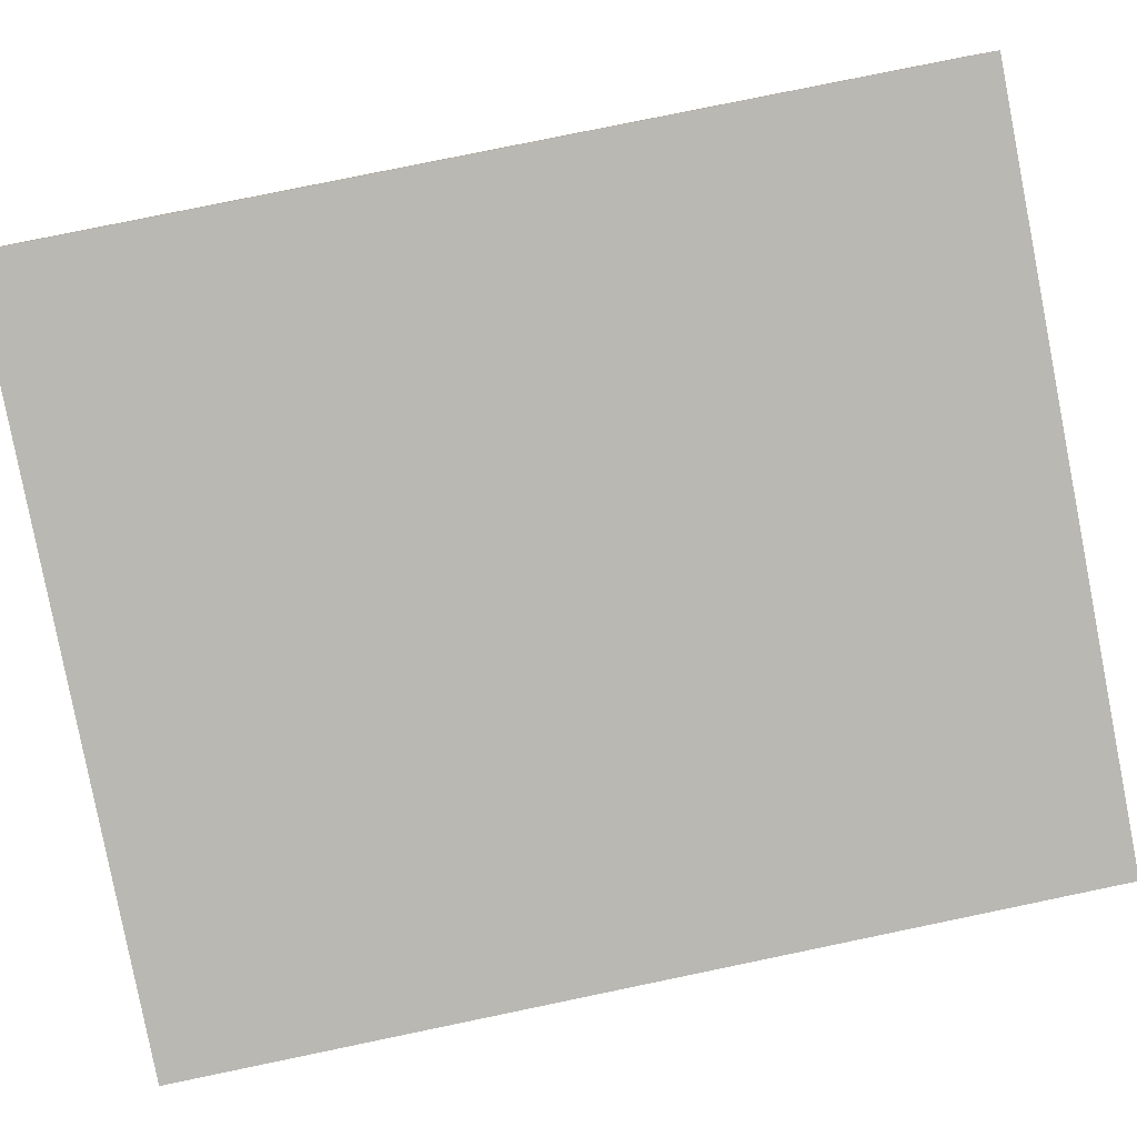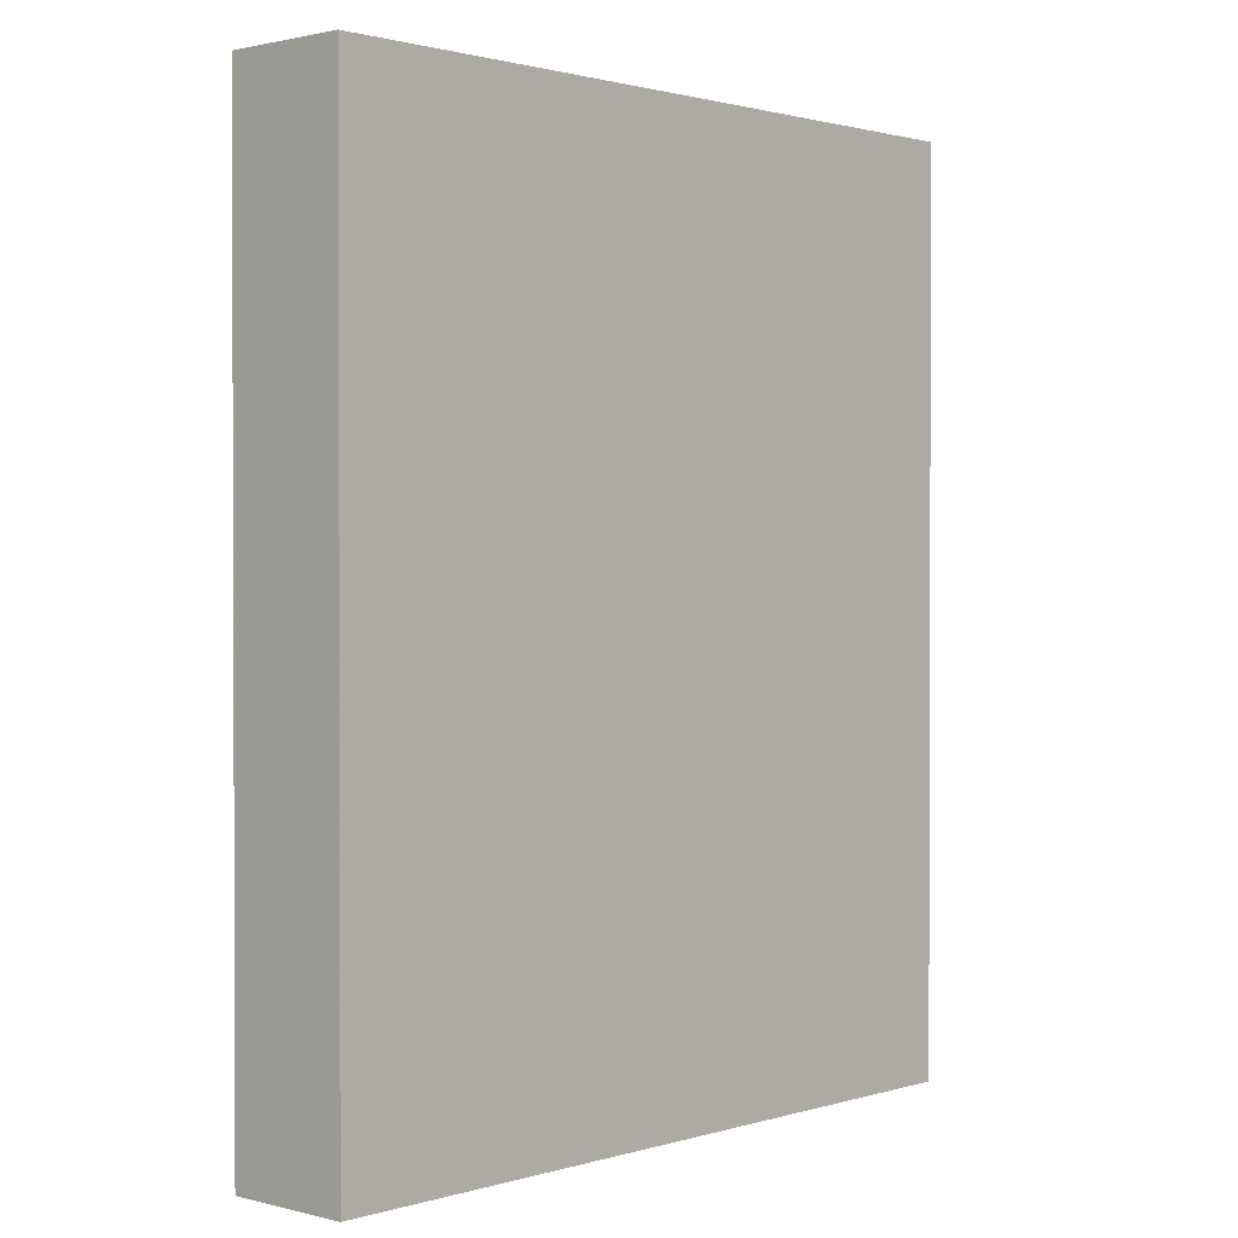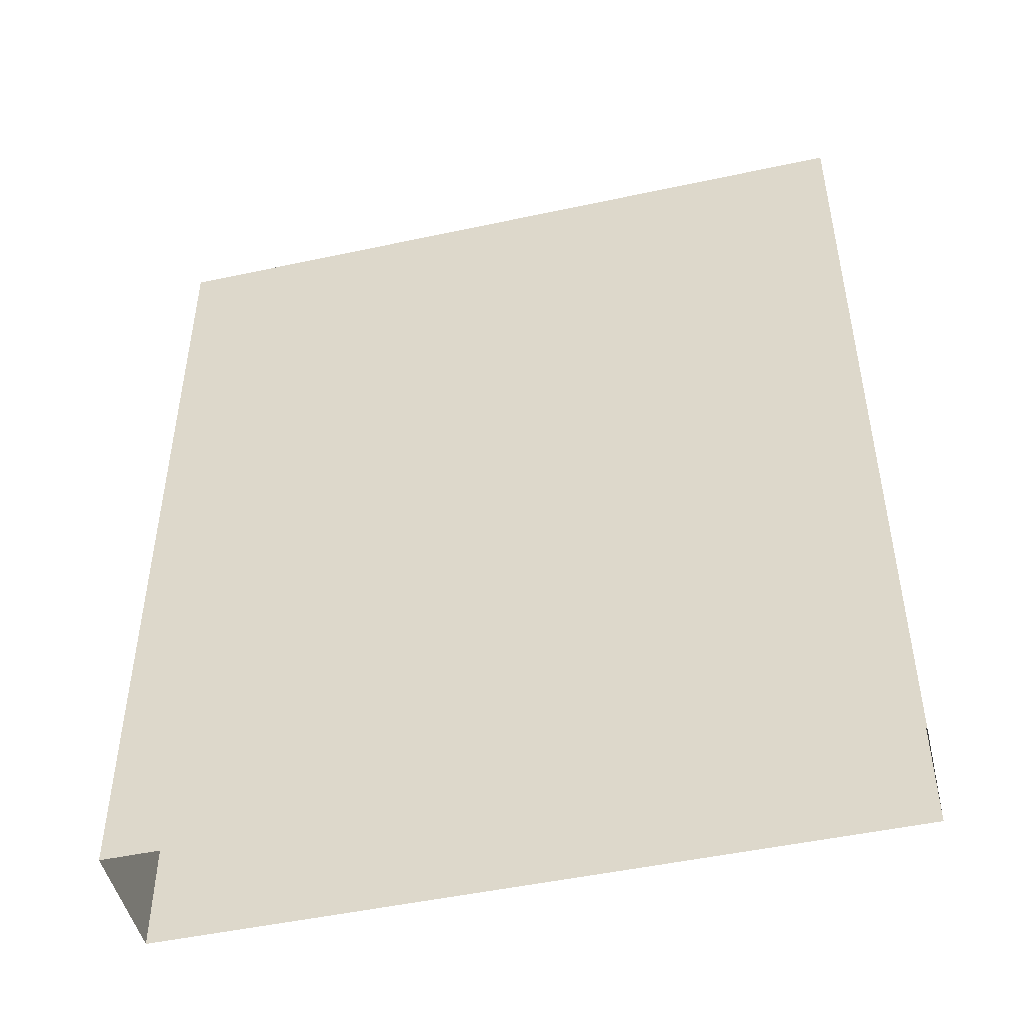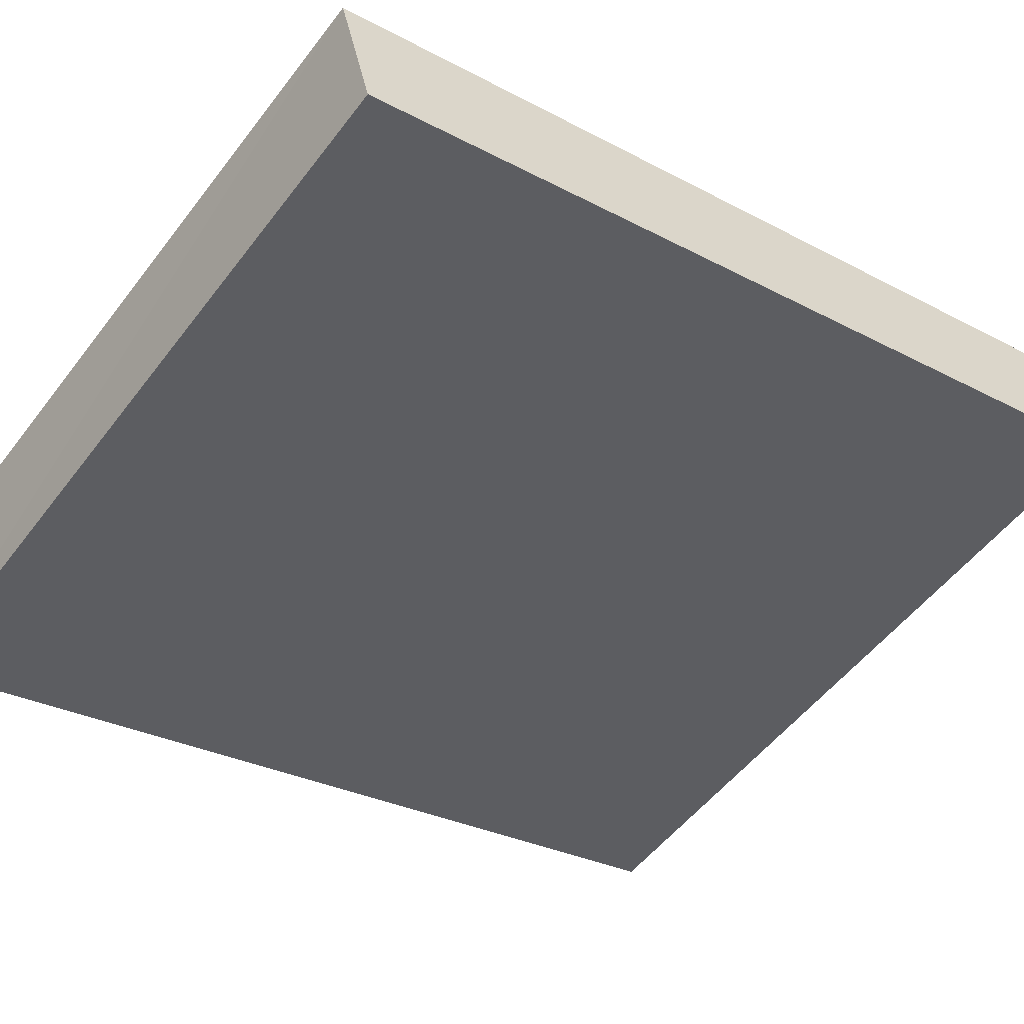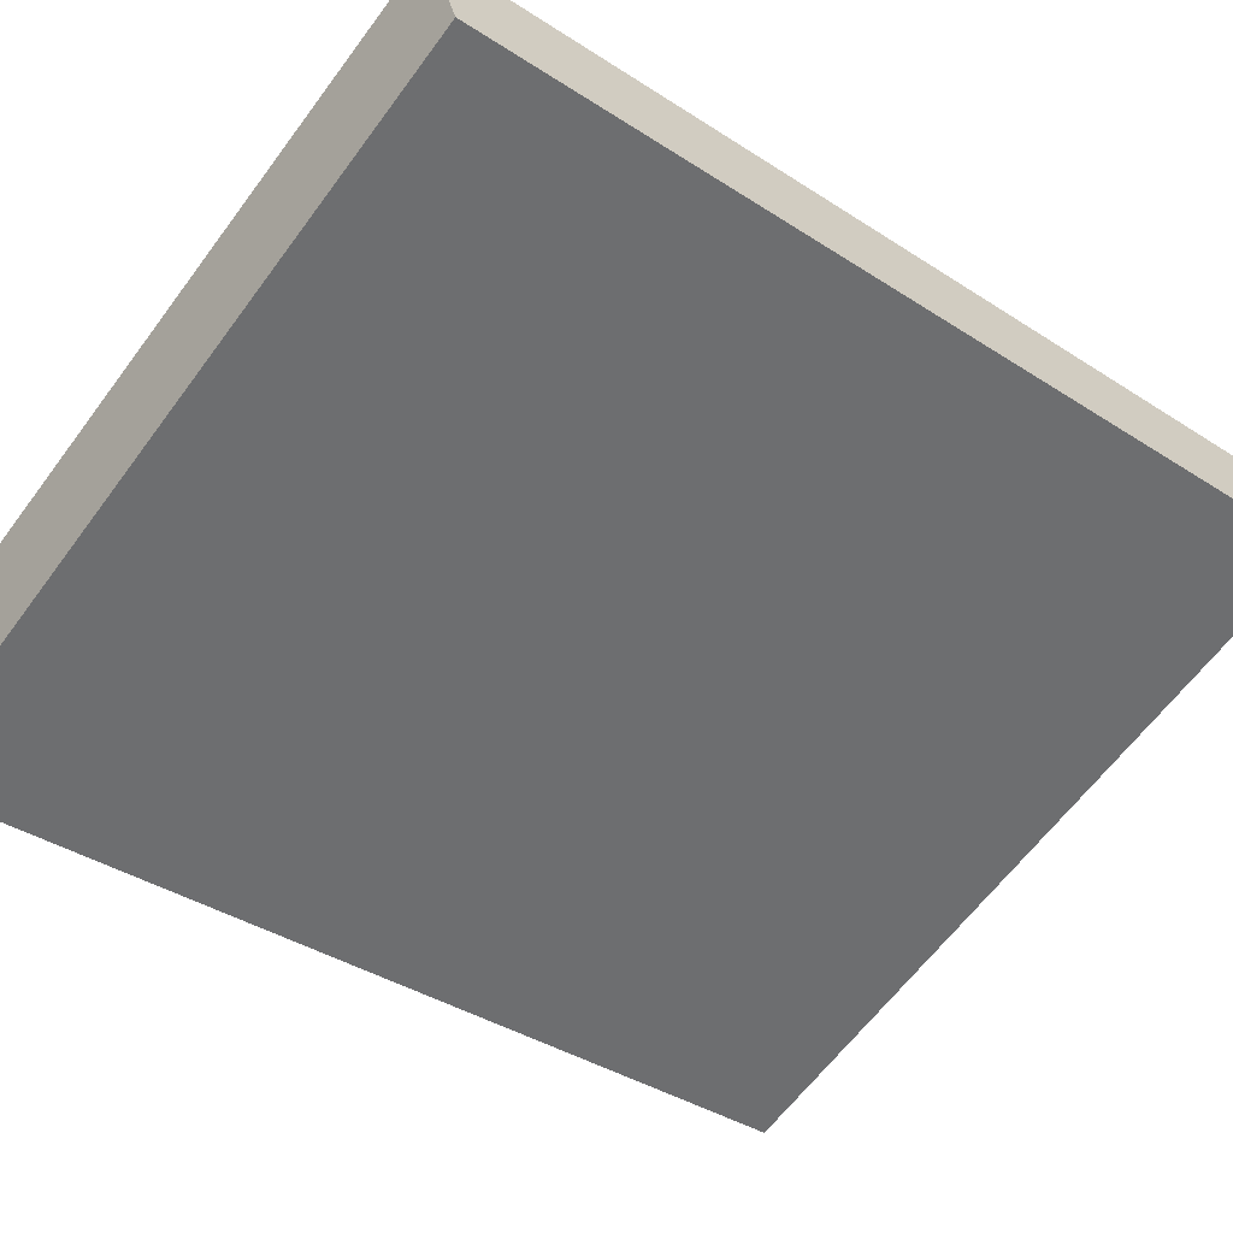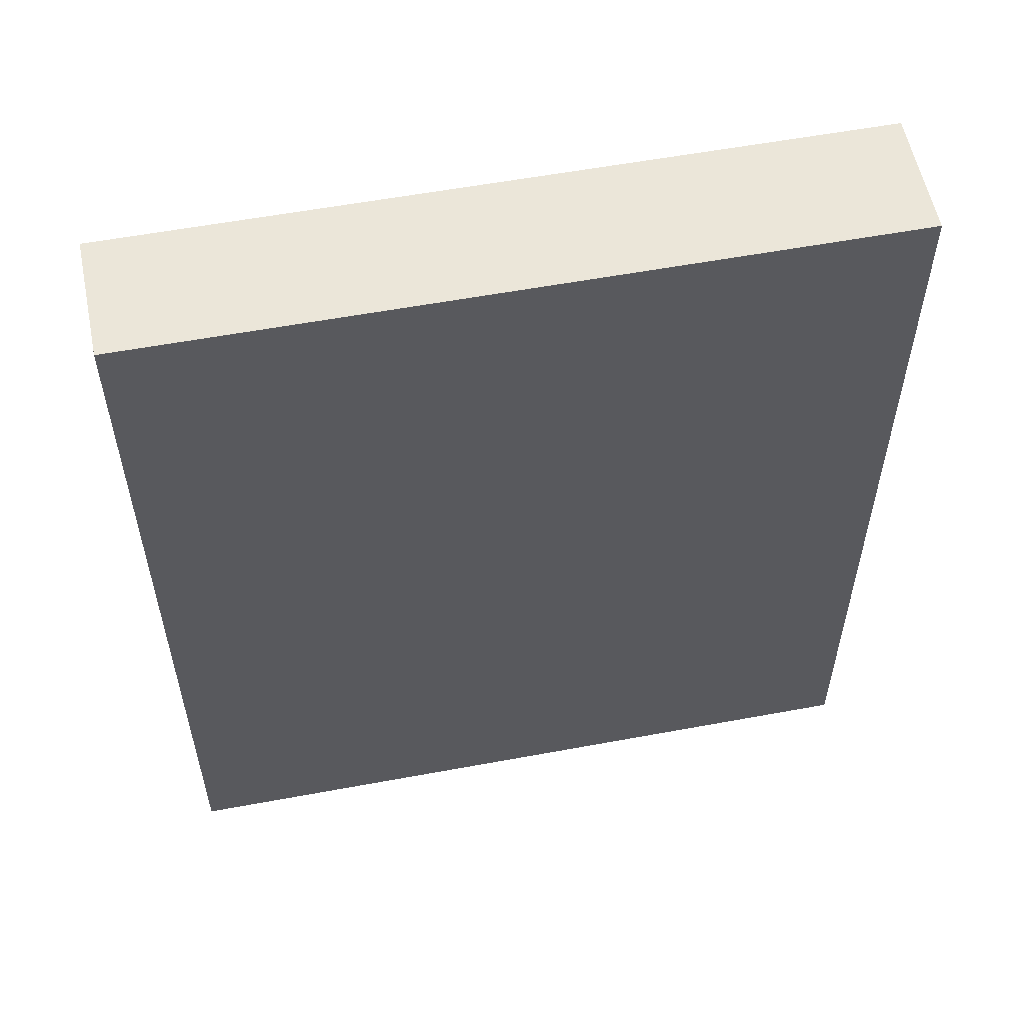
<metadata>
{"format":"obj","ext":"obj","renderer":"f3d","projection":"perspective","resolution":1024,"background":"white","views":[{"elev":79.0,"azim":-101.6,"up":"+Y"},{"elev":1.3,"azim":-28.1,"up":"+Z"},{"elev":-48.5,"azim":-147.1,"up":"+Z"},{"elev":-28.5,"azim":51.3,"up":"+Y"},{"elev":-38.6,"azim":50.8,"up":"+Y"},{"elev":57.0,"azim":-171.6,"up":"+Z"}]}
</metadata>
<code>
v -2.232e+05 -1.272e+05 18.44
v -2.232e+05 -1.272e+05 18.44
v -2.232e+05 -1.272e+05 18.44
v -2.232e+05 -1.272e+05 18.44
v -2.232e+05 -1.272e+05 23.59
v -2.232e+05 -1.272e+05 23.59
v -2.232e+05 -1.272e+05 23.59
v -2.232e+05 -1.272e+05 23.59
f 1 2 3
f 4 1 3
f 5 6 7
f 8 5 7
f 5 2 1
f 5 8 2
f 6 4 3
f 7 6 3
f 7 3 2
f 8 7 2
f 5 1 4
f 6 5 4

</code>
